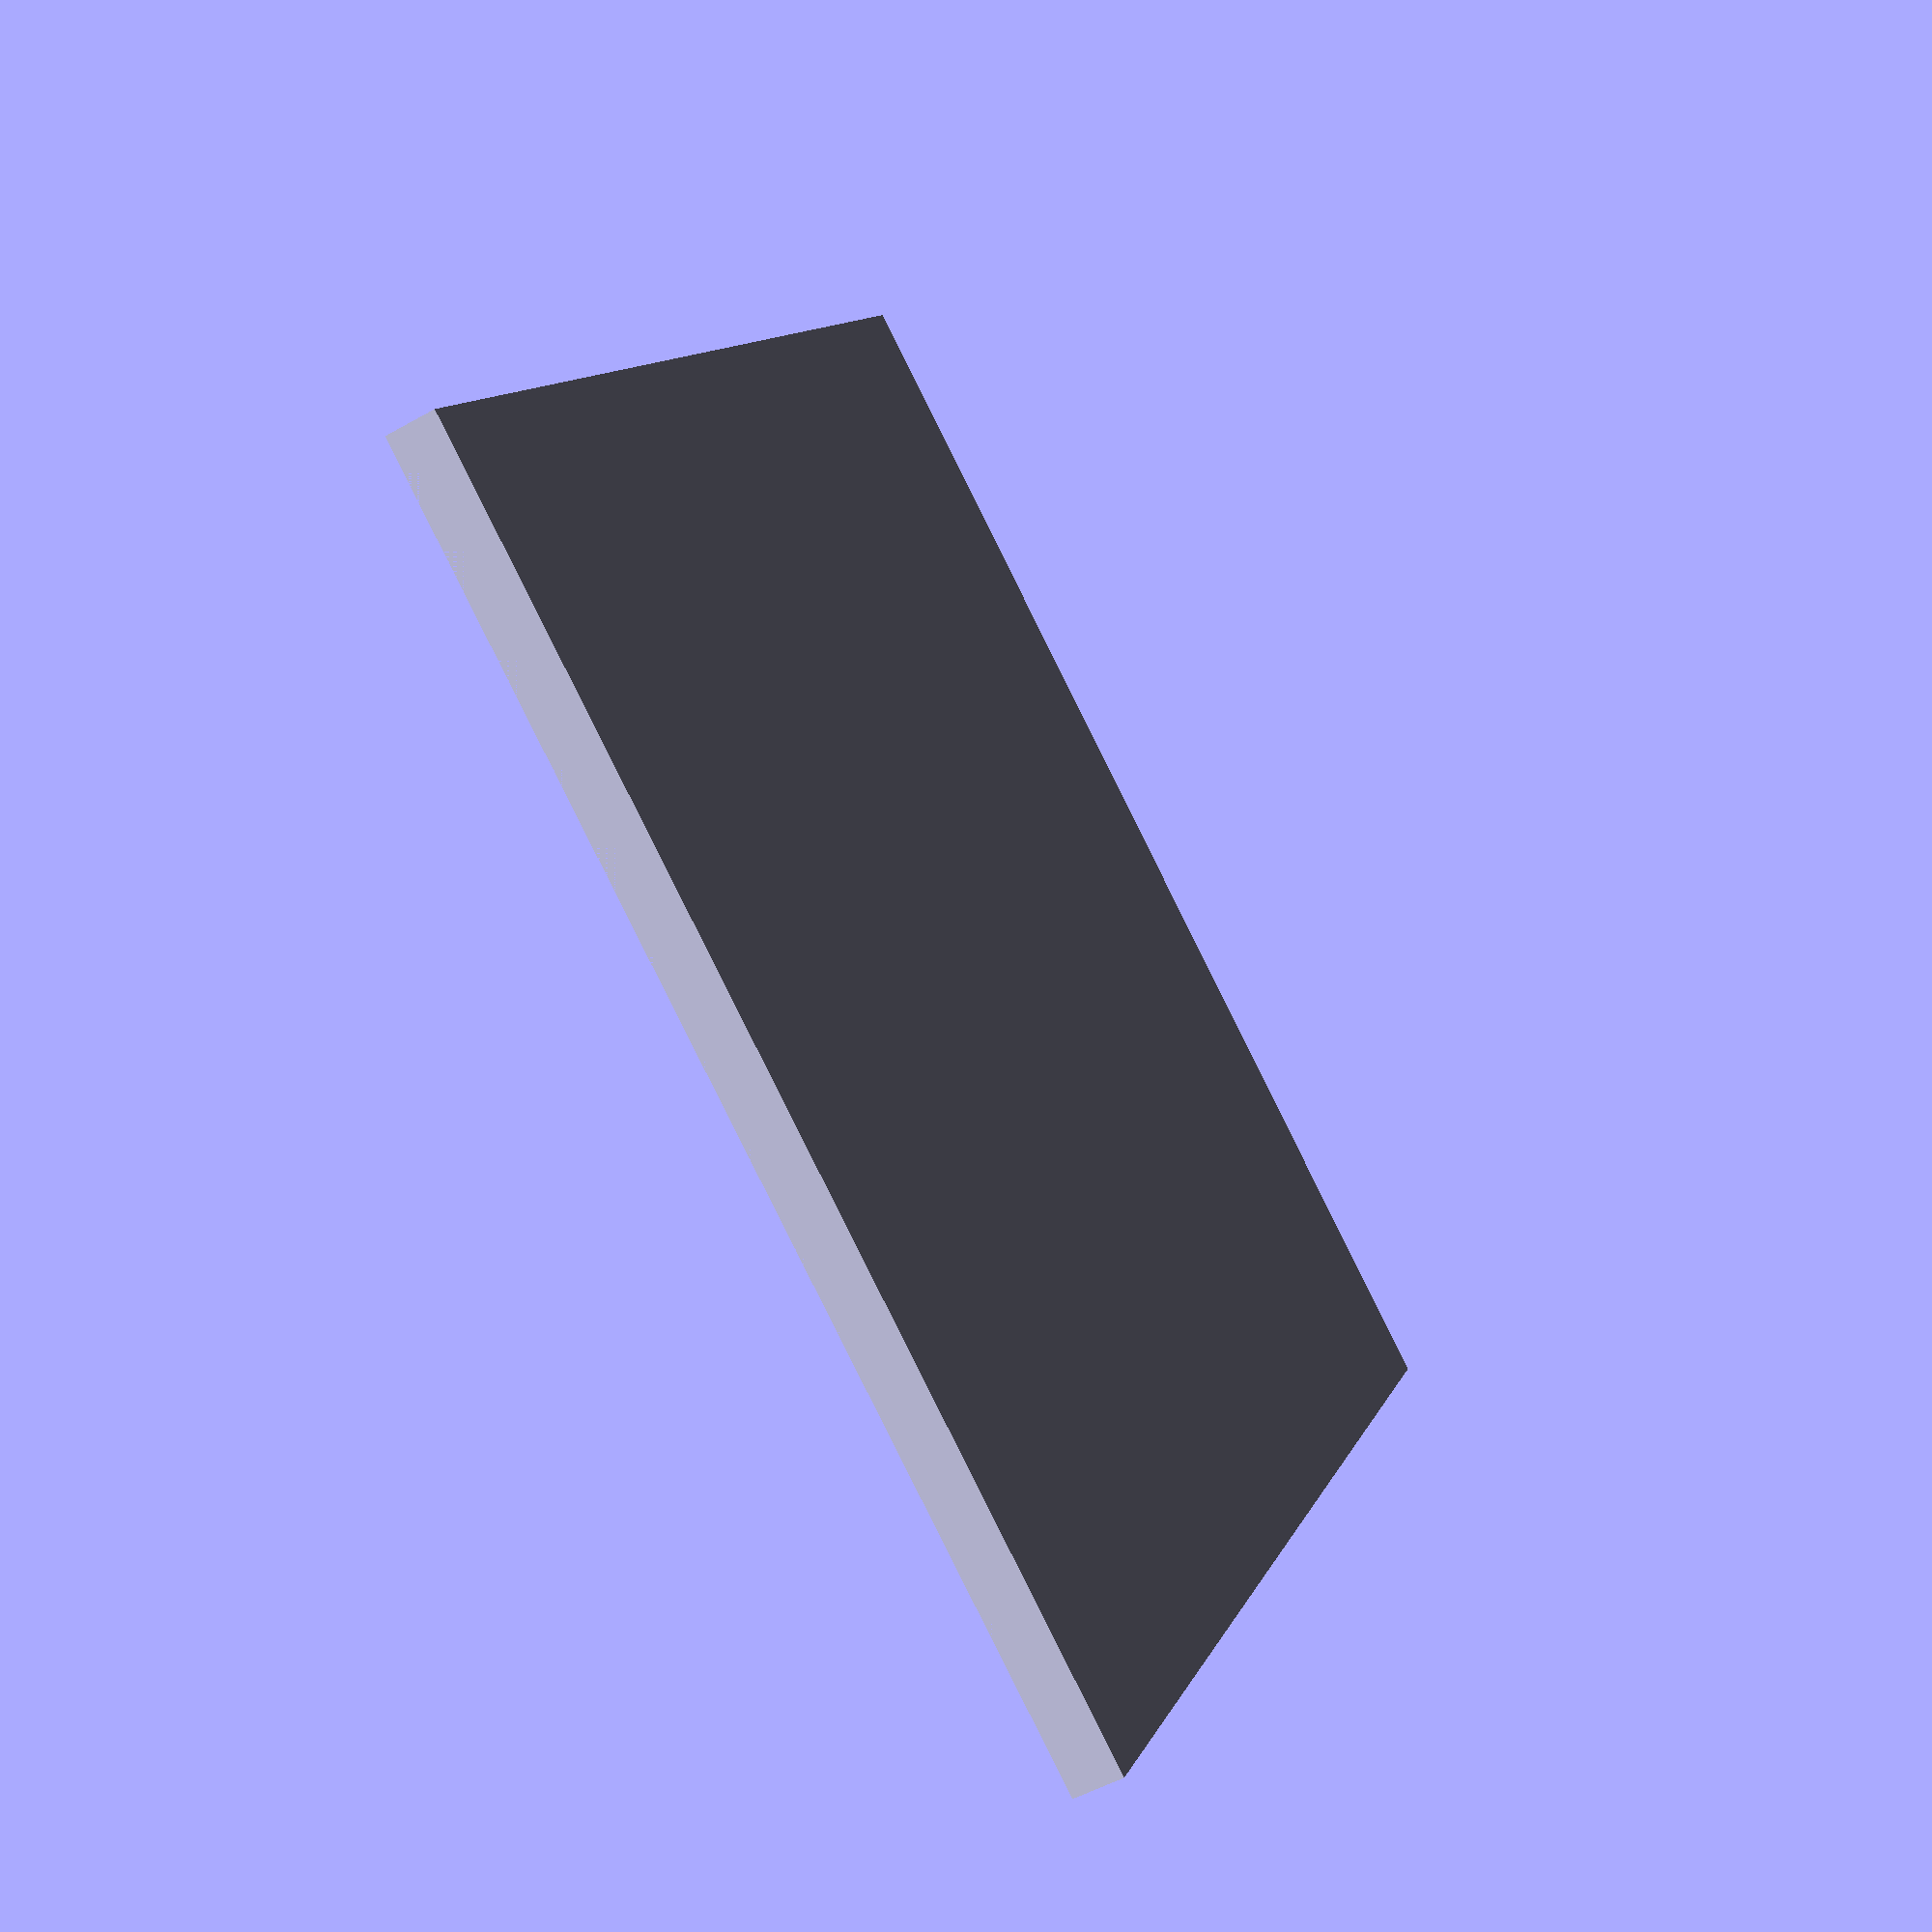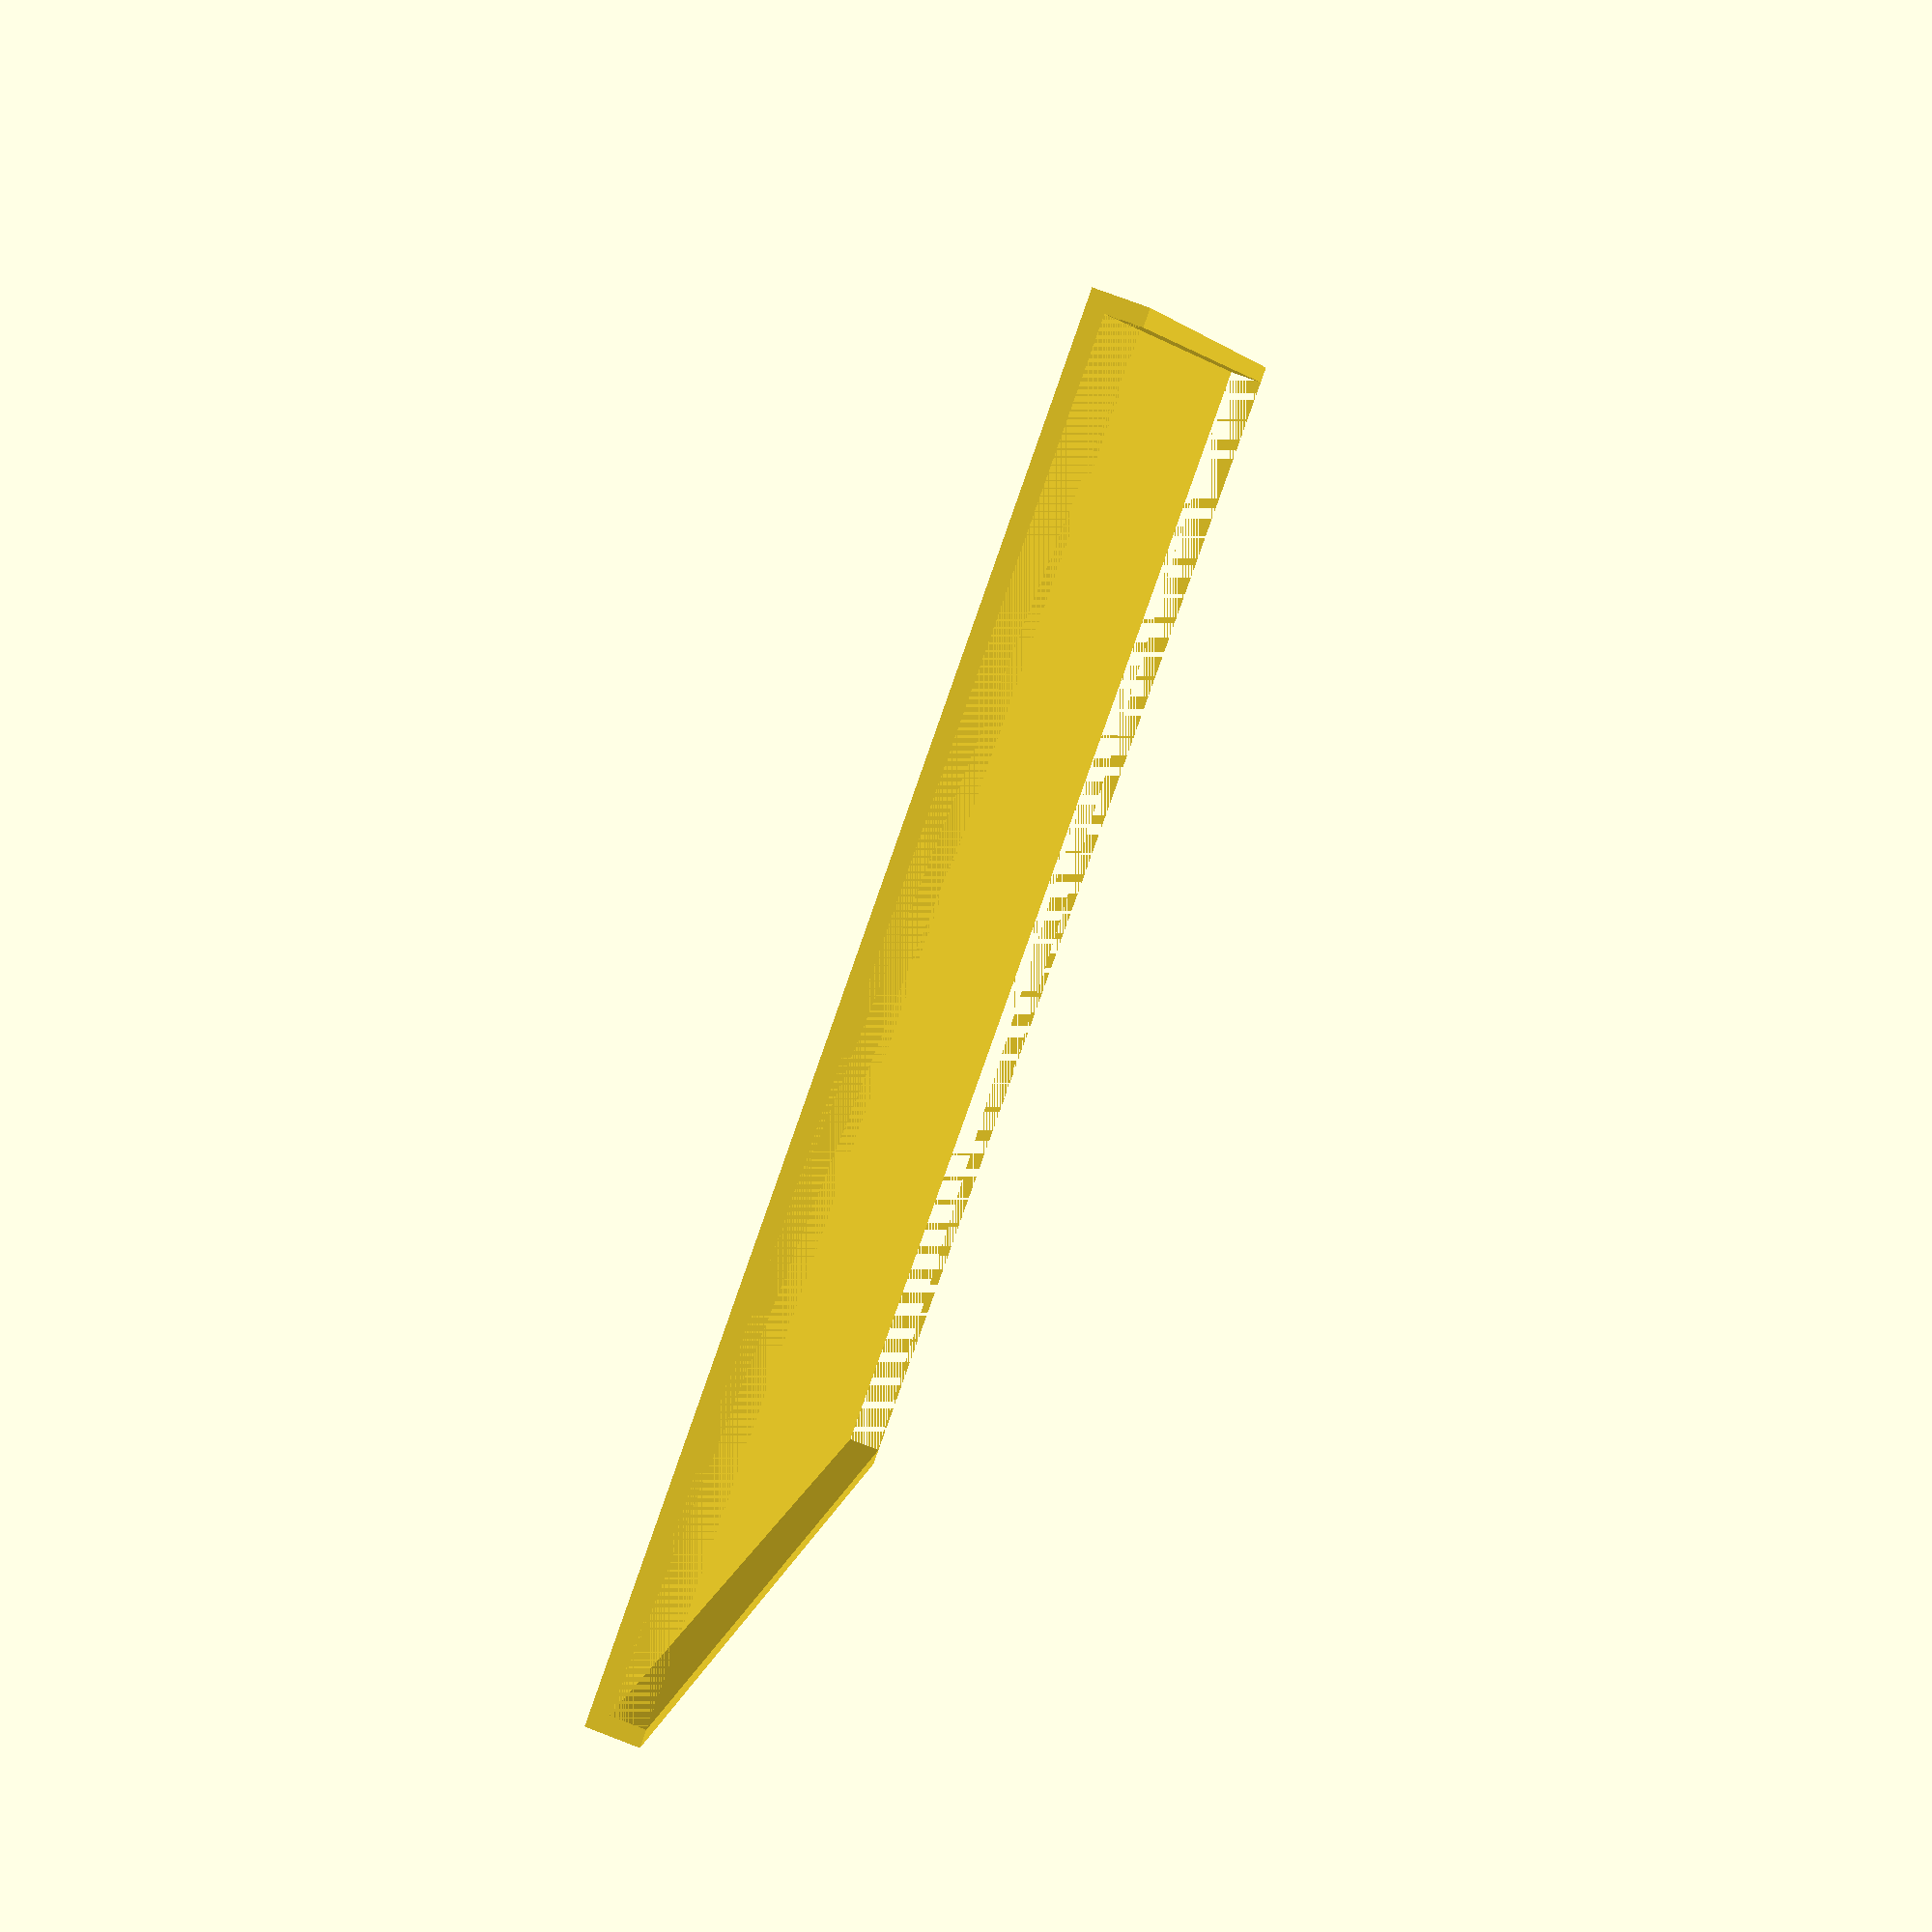
<openscad>
// use the same width and depth as with the bee box

width = 128.1; 
depth = 150;
height = 6;

difference() {
cube([width+24,depth+4,height]);
translate([2,0,2]) cube([width+20,depth+4,height]);
}
</openscad>
<views>
elev=231.6 azim=148.9 roll=58.5 proj=p view=wireframe
elev=285.7 azim=158.1 roll=291.0 proj=p view=solid
</views>
